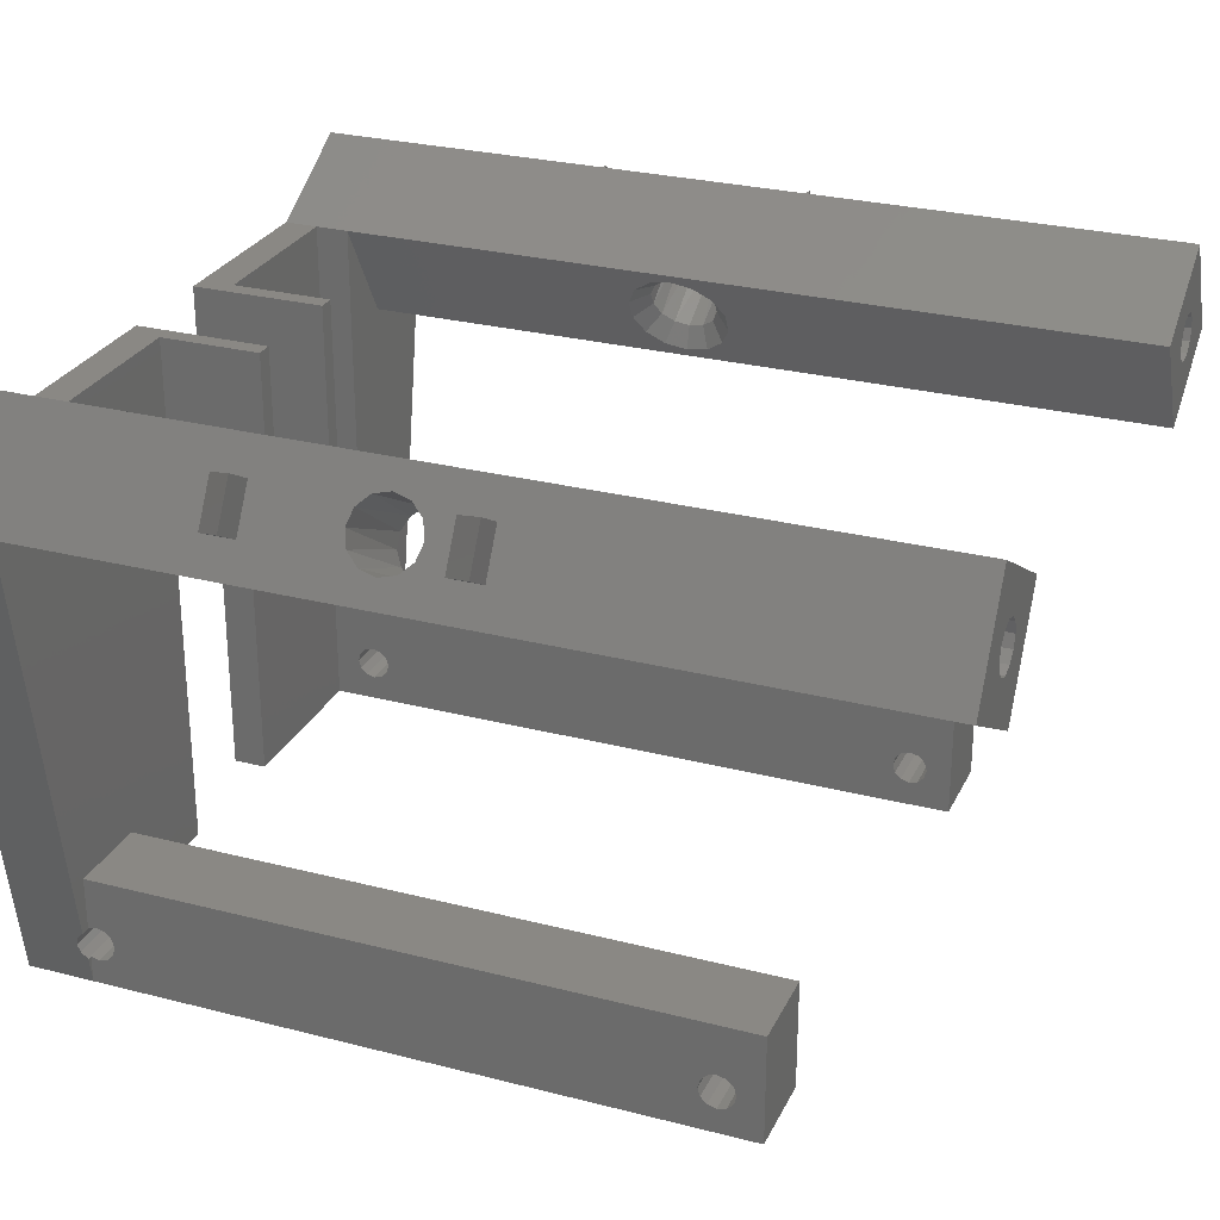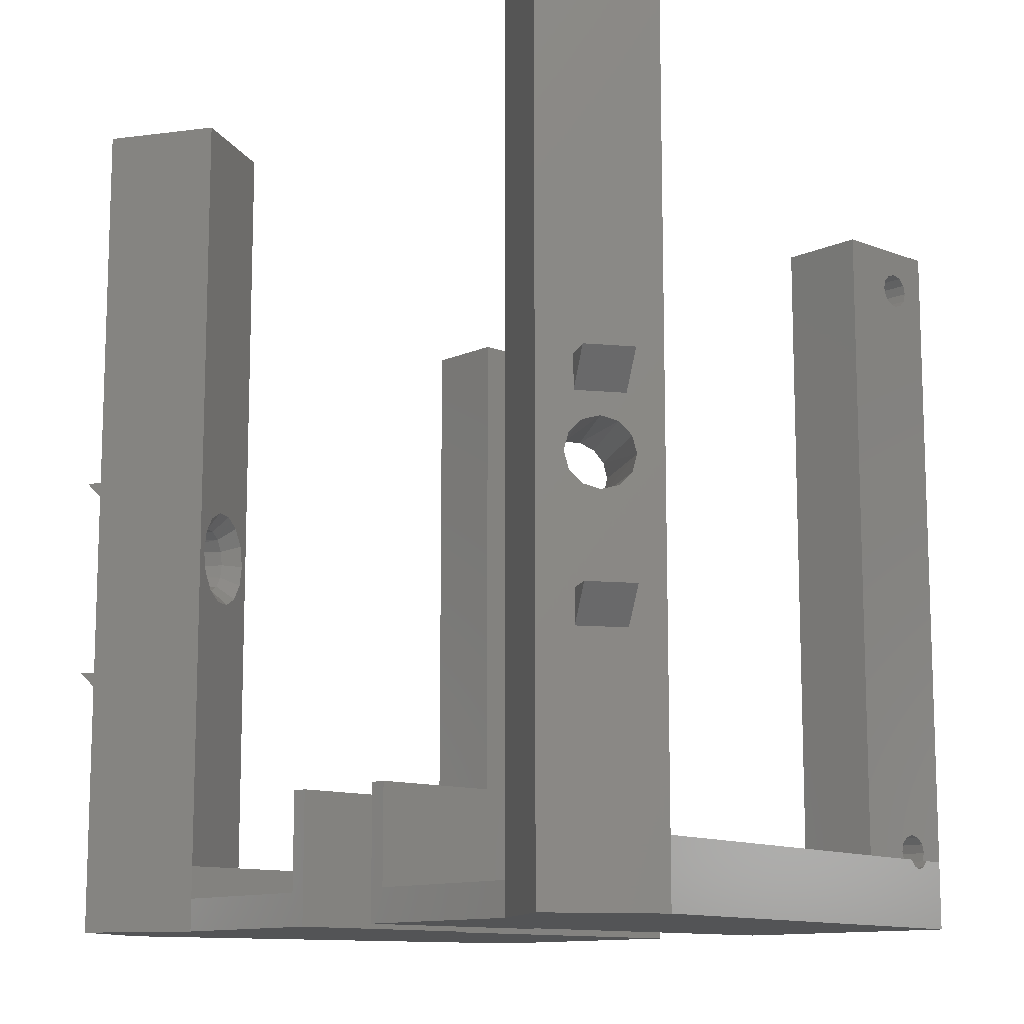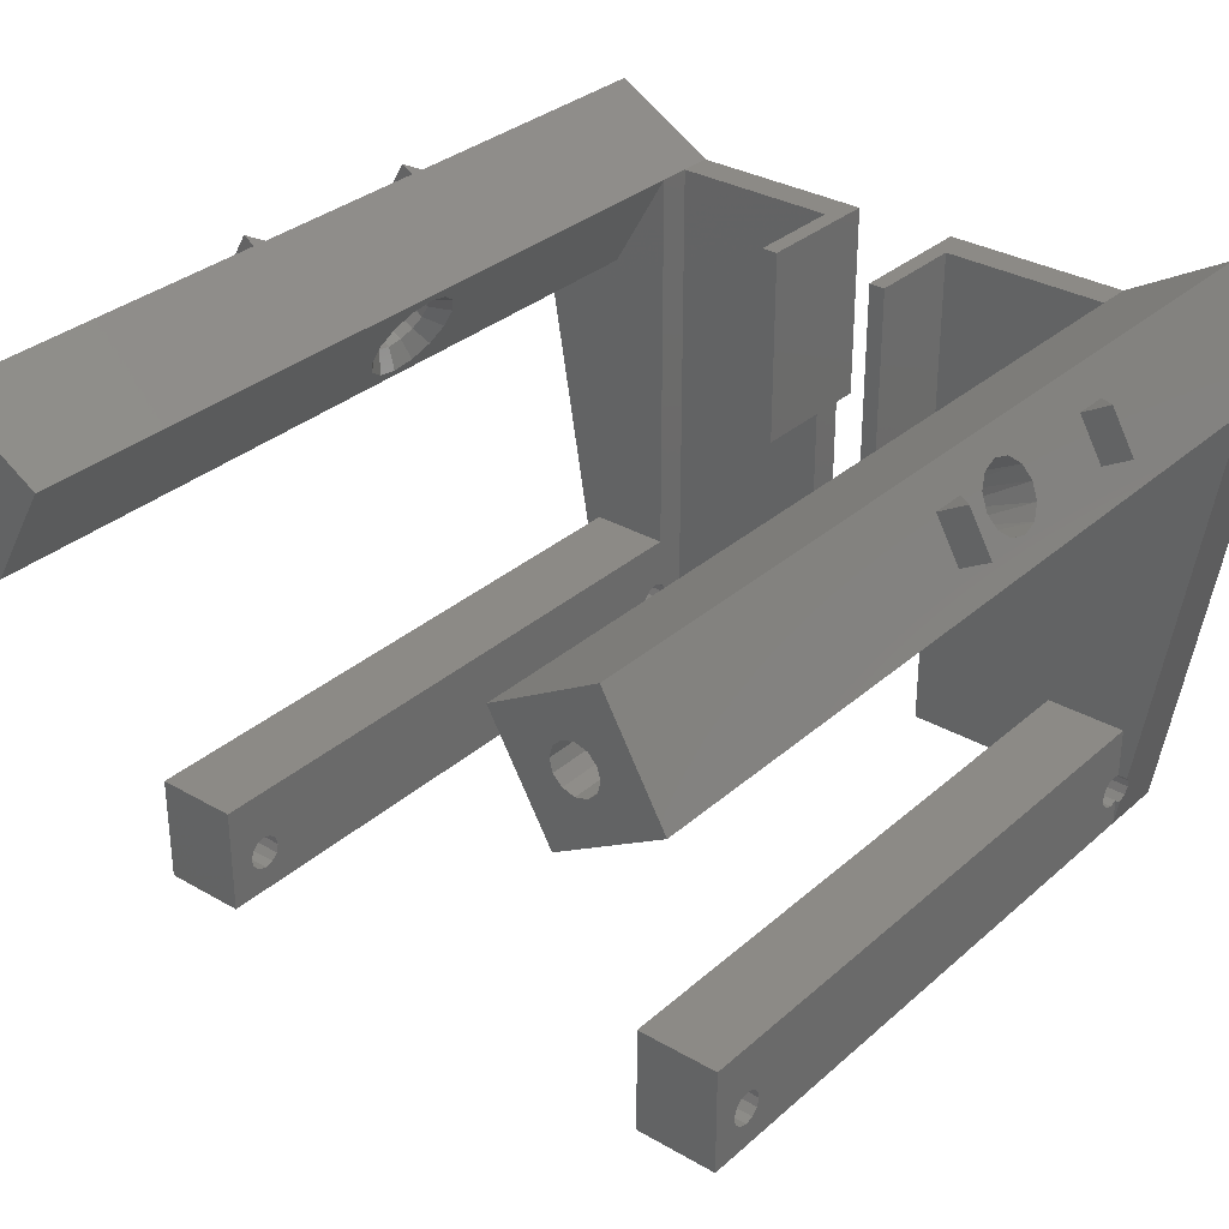
<metadata>
{"format":"stl","ext":"stl","renderer":"f3d","projection":"perspective","resolution":1024,"background":"white","views":[{"elev":27.5,"azim":-68.4,"up":"+Y"},{"elev":-11.7,"azim":-132.7,"up":"+Z"},{"elev":31.8,"azim":39.2,"up":"+Y"}]}
</metadata>
<code>
# stl→obj: 342 verts, 696 faces
v -54.9 -48.65 -18
v -54.9 -47.04 -18
v -55.17 -47.04 -18
v -39.7 -48.65 -20
v -39.7 -48.65 -22
v -39.7 -29.53 -20
v -39.7 -29.53 -22
v -49.9 -42.15 -18
v -49.9 -17.53 -18
v -53.46 -23.7 -18
v -55.47 -45.26 -18
v -54.9 -45.26 -18
v -54.9 -42.15 -18
v -59.7 -20.1 -18
v -54.9 -42.15 20
v -49.9 -42.15 20
v -54.9 -47.17 -17.5
v -54.9 -45.12 17.5
v -54.9 -45.26 18.01
v -54.9 -45.26 16.99
v -54.9 -45.64 16.61
v -54.9 -47.04 -16.99
v -54.9 -48.65 20
v -54.9 -46.66 -16.61
v -54.9 -45.64 18.39
v -54.9 -46.15 18.52
v -54.9 -46.66 18.39
v -54.9 -47.04 18.01
v -54.9 -47.17 17.5
v -54.9 -47.04 16.99
v -54.9 -46.66 16.61
v -54.9 -46.15 -16.48
v -54.9 -46.15 16.48
v -54.9 -45.64 -16.61
v -54.9 -45.26 -16.99
v -54.9 -45.12 -17.5
v -49.9 -48.65 20
v -54.9 -48.65 -22
v -49.9 -48.65 -20
v -49.9 -17.53 -20
v -49.9 -45.12 -17.5
v -49.9 -45.26 -18.01
v -49.9 -45.64 -18.39
v -49.9 -46.15 -18.52
v -49.9 -46.66 -18.39
v -49.9 -47.04 -18.01
v -49.9 -47.17 -17.5
v -49.9 -47.04 -16.99
v -49.9 -46.66 -16.61
v -49.9 -46.15 -16.48
v -49.9 -46.15 16.48
v -49.9 -45.64 16.61
v -49.9 -45.64 -16.61
v -49.9 -45.26 -16.99
v -49.9 -46.66 16.61
v -49.9 -47.04 16.99
v -49.9 -47.17 17.5
v -49.9 -47.04 18.01
v -49.9 -45.64 18.39
v -49.9 -46.15 18.52
v -49.9 -46.66 18.39
v -49.9 -45.26 18.01
v -49.9 -45.12 17.5
v -49.9 -45.26 16.99
v -55.17 -47.04 -18.01
v -55.23 -46.66 -18.39
v -55.32 -46.15 -18.52
v -59.7 -20.1 -22
v -55.47 -45.26 -18.01
v -55.41 -45.64 -18.39
v -56.14 -13.93 -22
v -58.64 -18.27 -5.3
v -57.92 -17.02 1.318e-13
v -57.19 -15.76 -5.3
v -57.42 -16.15 0.2679
v -57.05 -15.52 1
v -56.92 -15.28 2
v -56.14 -13.93 30.35
v -59.7 -20.1 30.35
v -58.92 -18.75 2
v -58.78 -18.52 1
v -58.42 -17.88 0.2679
v -58.64 -18.27 -7.3
v -57.19 -15.76 -7.3
v -57.05 -15.52 3
v -57.42 -16.15 3.732
v -57.19 -15.76 5.3
v -57.92 -17.02 4
v -58.64 -18.27 5.3
v -58.42 -17.88 3.732
v -58.78 -18.52 3
v -58.64 -18.27 7.3
v -57.19 -15.76 7.3
v -49.9 -17.53 30.35
v -49.9 -17.53 -22
v -53.46 -23.7 30.35
v -50.75 -19 -0.3455
v -51.35 -20.04 -0.9248
v -53.03 -22.96 3.302
v -53.18 -23.22 2
v -53.03 -22.96 0.6983
v -52.62 -22.24 -0.3455
v -52.02 -21.2 -0.9248
v -50.75 -19 4.345
v -50.33 -18.28 3.302
v -50.18 -18.02 2
v -50.33 -18.28 0.6983
v -52.62 -22.24 4.345
v -52.02 -21.2 4.925
v -51.35 -20.04 4.925
v -54.07 -20.03 30.35
v -53.56 -19.51 30.35
v -53.37 -18.81 30.35
v -55.99 -19.51 30.35
v -55.47 -20.03 30.35
v -54.77 -20.21 30.35
v -56.17 -18.81 30.35
v -55.99 -18.11 30.35
v -55.47 -17.6 30.35
v -54.77 -17.41 30.35
v -54.07 -17.6 30.35
v -53.56 -18.11 30.35
v -58.93 -14.76 -5.3
v -60.38 -17.27 -5.3
v -60.38 -17.27 7.3
v -58.93 -14.76 7.3
v -53.45 -21.68 1.132
v -53.4 -21.6 1.017
v -53.17 -21.2 0.4363
v -53.04 -20.97 0.3081
v -52.77 -20.5 0.05014
v -57.92 -17.02 1.327e-13
v -52.55 -20.12 0.05014
v -52.33 -19.73 0.05014
v -52.06 -19.27 0.3081
v -51.92 -19.04 0.4363
v -51.69 -18.64 1.017
v -51.65 -18.56 1.132
v -51.55 -18.39 2
v -51.65 -18.56 2.868
v -51.69 -18.64 2.983
v -51.92 -19.04 3.564
v -52.06 -19.27 3.692
v -52.33 -19.73 3.95
v -52.55 -20.12 3.95
v -52.77 -20.5 3.95
v -53.04 -20.97 3.692
v -53.17 -21.2 3.564
v -53.4 -21.6 2.983
v -53.45 -21.68 2.868
v -53.55 -21.85 2
v -56.17 -18.81 22.35
v -55.99 -19.51 22.35
v -55.47 -20.03 22.35
v -54.77 -20.21 22.35
v -54.07 -20.03 22.35
v -53.56 -19.51 22.35
v -53.37 -18.81 22.35
v -53.56 -18.11 22.35
v -54.07 -17.6 22.35
v -54.77 -17.41 22.35
v -55.47 -17.6 22.35
v -55.99 -18.11 22.35
v -54.77 -18.81 22.35
v -39.7 -17.53 -20
v -39.7 -17.53 -14
v -38.7 -17.53 -14
v -38.7 -17.53 -22
v -38.7 -29.53 -22
v -39.7 -29.53 -14
v -38.7 -29.53 -14
v -15.96 -47.04 -18
v -16.23 -47.04 -18
v -16.23 -48.65 -18
v -31.43 -48.65 -22
v -31.43 -48.65 -20
v -31.43 -29.53 -22
v -31.43 -29.53 -20
v -16.23 -45.26 -18
v -15.66 -45.26 -18
v -16.23 -42.15 -18
v -11.43 -20.1 -18
v -21.23 -42.15 -18
v -17.66 -23.7 -18
v -21.23 -17.53 -18
v -21.23 -42.15 20
v -16.23 -42.15 20
v -16.23 -45.12 -17.5
v -16.23 -45.26 18.01
v -16.23 -45.12 17.5
v -16.23 -47.17 -17.5
v -16.23 -47.04 -16.99
v -16.23 -48.65 20
v -16.23 -45.26 16.99
v -16.23 -45.64 16.61
v -16.23 -47.17 17.5
v -16.23 -47.04 18.01
v -16.23 -47.04 16.99
v -16.23 -46.66 16.61
v -16.23 -46.66 -16.61
v -16.23 -46.15 16.48
v -16.23 -46.15 -16.48
v -16.23 -45.64 -16.61
v -16.23 -45.26 -16.99
v -16.23 -46.66 18.39
v -16.23 -46.15 18.52
v -16.23 -45.64 18.39
v -21.23 -48.65 20
v -21.23 -48.65 -20
v -16.23 -48.65 -22
v -21.23 -17.53 -20
v -21.23 -45.26 18.01
v -21.23 -45.64 18.39
v -21.23 -46.15 18.52
v -21.23 -46.66 18.39
v -21.23 -45.64 -16.61
v -21.23 -46.15 -16.48
v -21.23 -46.15 16.48
v -21.23 -47.04 -18.01
v -21.23 -46.66 -18.39
v -21.23 -45.26 -16.99
v -21.23 -45.12 -17.5
v -21.23 -46.66 16.61
v -21.23 -45.64 16.61
v -21.23 -45.26 16.99
v -21.23 -45.12 17.5
v -21.23 -47.04 18.01
v -21.23 -47.17 17.5
v -21.23 -47.04 16.99
v -21.23 -46.66 -16.61
v -21.23 -47.04 -16.99
v -21.23 -47.17 -17.5
v -21.23 -46.15 -18.52
v -21.23 -45.64 -18.39
v -21.23 -45.26 -18.01
v -11.43 -20.1 -22
v -15.66 -45.26 -18.01
v -15.72 -45.64 -18.39
v -15.81 -46.15 -18.52
v -15.96 -47.04 -18.01
v -15.89 -46.66 -18.39
v -12.34 -18.52 1
v -12.21 -18.75 2
v -12.49 -18.27 -5.3
v -14.99 -13.93 -22
v -14.99 -13.93 30.35
v -14.21 -15.28 2
v -12.71 -17.88 0.2679
v -12.49 -18.27 -7.3
v -13.94 -15.76 -7.3
v -13.94 -15.76 -5.3
v -12.49 -18.27 5.3
v -12.49 -18.27 7.3
v -12.34 -18.52 3
v -12.71 -17.88 3.732
v -13.94 -15.76 5.3
v -13.21 -17.02 4
v -13.71 -16.15 3.732
v -14.08 -15.52 3
v -13.94 -15.76 7.3
v -11.43 -20.1 30.35
v -14.08 -15.52 1
v -13.71 -16.15 0.2679
v -13.21 -17.02 -6.939e-15
v -21.23 -17.53 30.35
v -21.23 -17.53 -22
v -17.66 -23.7 30.35
v -19.78 -20.04 -0.9248
v -20.38 -19 -0.3455
v -20.8 -18.28 3.302
v -20.95 -18.02 2
v -20.8 -18.28 0.6983
v -19.11 -21.2 -0.9248
v -18.51 -22.24 -0.3455
v -20.38 -19 4.345
v -19.78 -20.04 4.925
v -19.11 -21.2 4.925
v -18.51 -22.24 4.345
v -18.1 -22.96 3.302
v -17.95 -23.22 2
v -18.1 -22.96 0.6983
v -14.96 -18.81 30.35
v -15.14 -18.11 30.35
v -15.66 -17.6 30.35
v -15.14 -19.51 30.35
v -15.66 -20.03 30.35
v -16.36 -20.21 30.35
v -17.06 -20.03 30.35
v -17.57 -19.51 30.35
v -17.76 -18.81 30.35
v -17.57 -18.11 30.35
v -17.06 -17.6 30.35
v -16.36 -17.41 30.35
v -12.2 -14.76 -5.3
v -10.75 -17.27 -5.3
v -10.75 -17.27 7.3
v -12.2 -14.76 7.3
v -17.68 -21.68 2.868
v -17.73 -21.6 2.983
v -17.96 -21.2 3.564
v -18.09 -20.97 3.692
v -18.36 -20.5 3.95
v -18.58 -20.12 3.95
v -18.8 -19.73 3.95
v -19.07 -19.27 3.692
v -19.2 -19.04 3.564
v -19.44 -18.64 2.983
v -19.48 -18.56 2.868
v -19.58 -18.39 2
v -19.48 -18.56 1.132
v -19.44 -18.64 1.017
v -19.2 -19.04 0.4363
v -19.07 -19.27 0.3081
v -18.8 -19.73 0.05014
v -13.21 -17.02 -7.373e-15
v -18.58 -20.12 0.05014
v -18.36 -20.5 0.05014
v -18.09 -20.97 0.3081
v -17.96 -21.2 0.4363
v -17.73 -21.6 1.017
v -17.68 -21.68 1.132
v -17.58 -21.85 2
v -14.96 -18.81 22.35
v -15.14 -18.11 22.35
v -15.66 -17.6 22.35
v -16.36 -17.41 22.35
v -17.06 -17.6 22.35
v -17.57 -18.11 22.35
v -17.76 -18.81 22.35
v -17.57 -19.51 22.35
v -17.06 -20.03 22.35
v -16.36 -20.21 22.35
v -15.66 -20.03 22.35
v -15.14 -19.51 22.35
v -16.36 -18.81 22.35
v -31.43 -17.53 -20
v -32.43 -17.53 -22
v -31.43 -17.53 -14
v -32.43 -17.53 -14
v -32.43 -29.53 -22
v -31.43 -29.53 -14
v -32.43 -29.53 -14
f 1 2 3
f 4 5 6
f 6 5 7
f 8 9 10
f 11 12 13
f 8 10 13
f 13 10 14
f 13 14 11
f 15 16 13
f 13 16 8
f 17 2 1
f 15 18 19
f 18 15 20
f 20 15 13
f 20 13 21
f 17 1 22
f 22 1 23
f 22 23 24
f 19 25 15
f 15 25 26
f 15 26 23
f 23 26 27
f 23 27 28
f 28 29 23
f 23 29 30
f 23 30 24
f 24 30 31
f 24 31 32
f 32 31 33
f 32 33 34
f 34 33 21
f 34 21 35
f 35 21 13
f 35 13 36
f 36 13 12
f 15 23 16
f 16 23 37
f 5 4 38
f 38 4 39
f 38 39 1
f 1 39 37
f 1 37 23
f 39 40 8
f 8 40 9
f 41 42 8
f 8 42 43
f 8 43 39
f 39 43 44
f 39 44 45
f 45 46 39
f 39 46 47
f 39 47 37
f 37 47 48
f 37 48 49
f 49 50 51
f 51 50 52
f 52 50 53
f 52 53 8
f 8 53 54
f 8 54 41
f 51 55 49
f 49 55 56
f 49 56 37
f 37 56 57
f 37 57 58
f 59 16 60
f 60 16 37
f 60 37 61
f 61 37 58
f 59 62 16
f 16 62 63
f 16 63 8
f 8 63 64
f 8 64 52
f 1 3 38
f 38 3 65
f 65 66 38
f 38 66 67
f 38 67 68
f 11 14 69
f 69 14 68
f 69 68 70
f 70 68 67
f 71 68 14
f 72 73 74
f 74 73 75
f 74 75 76
f 77 78 71
f 79 80 14
f 14 80 81
f 14 81 72
f 72 81 82
f 72 82 73
f 72 83 14
f 14 83 84
f 14 84 71
f 71 84 74
f 71 74 77
f 77 74 76
f 85 86 87
f 87 86 88
f 87 88 89
f 89 88 90
f 90 91 89
f 89 91 80
f 89 80 92
f 92 80 79
f 92 79 93
f 93 79 78
f 93 78 87
f 87 78 77
f 87 77 85
f 71 78 94
f 94 9 71
f 71 9 40
f 71 40 95
f 79 14 96
f 96 14 10
f 97 98 9
f 99 96 100
f 100 96 10
f 100 10 101
f 101 10 102
f 9 98 10
f 10 98 103
f 10 103 102
f 104 105 94
f 94 105 106
f 94 106 9
f 9 106 107
f 9 107 97
f 99 108 96
f 96 108 109
f 96 109 94
f 94 109 110
f 94 110 104
f 111 96 112
f 112 96 94
f 112 94 113
f 114 79 115
f 115 79 96
f 115 96 116
f 116 96 111
f 114 117 79
f 79 117 118
f 79 118 78
f 78 118 119
f 119 120 78
f 78 120 121
f 78 121 94
f 94 121 122
f 94 122 113
f 74 84 123
f 123 124 74
f 74 124 72
f 72 124 83
f 92 125 89
f 93 87 126
f 126 125 93
f 93 125 92
f 127 81 80
f 127 128 81
f 81 128 129
f 81 129 82
f 129 130 82
f 82 130 131
f 82 131 132
f 131 133 132
f 132 133 134
f 132 134 75
f 134 135 75
f 75 135 136
f 75 136 76
f 136 137 76
f 76 137 138
f 76 138 77
f 138 139 77
f 77 139 140
f 77 140 85
f 140 141 85
f 85 141 142
f 85 142 86
f 142 143 86
f 86 143 144
f 86 144 88
f 144 145 88
f 88 145 146
f 88 146 90
f 146 147 90
f 90 147 148
f 90 148 91
f 148 149 91
f 91 149 150
f 91 150 80
f 80 150 151
f 80 151 127
f 108 99 149
f 149 148 108
f 108 148 147
f 108 147 109
f 147 146 109
f 109 146 145
f 109 145 110
f 145 144 110
f 110 144 143
f 110 143 104
f 143 142 104
f 104 142 141
f 104 141 105
f 105 141 140
f 105 140 106
f 106 140 139
f 106 139 107
f 139 138 107
f 107 138 137
f 107 137 97
f 137 136 97
f 97 136 135
f 97 135 98
f 135 134 98
f 98 134 133
f 98 133 103
f 133 131 103
f 103 131 130
f 103 130 102
f 130 129 102
f 102 129 128
f 102 128 101
f 101 128 127
f 101 127 100
f 100 127 151
f 100 151 99
f 99 151 150
f 99 150 149
f 152 117 153
f 153 117 114
f 153 114 154
f 154 114 115
f 154 115 155
f 155 115 116
f 155 116 156
f 156 116 111
f 156 111 157
f 157 111 112
f 157 112 158
f 158 112 113
f 158 113 159
f 159 113 122
f 159 122 160
f 160 122 121
f 160 121 161
f 161 121 120
f 161 120 162
f 162 120 119
f 162 119 163
f 163 119 118
f 163 118 152
f 152 118 117
f 156 157 164
f 164 157 158
f 164 158 159
f 153 154 164
f 164 154 155
f 164 155 156
f 162 163 164
f 164 163 152
f 164 152 153
f 159 160 164
f 164 160 161
f 164 161 162
f 39 4 40
f 40 4 6
f 40 6 165
f 166 167 165
f 165 167 168
f 165 168 40
f 40 168 95
f 38 68 5
f 5 68 7
f 168 169 95
f 95 169 7
f 95 7 71
f 71 7 68
f 166 165 170
f 170 165 6
f 171 170 169
f 169 170 6
f 169 6 7
f 171 167 170
f 170 167 166
f 167 171 168
f 168 171 169
f 26 60 27
f 27 60 61
f 27 61 28
f 28 61 58
f 28 58 29
f 29 58 57
f 29 57 30
f 30 57 56
f 30 56 31
f 31 56 55
f 31 55 33
f 33 55 51
f 33 51 21
f 21 51 52
f 21 52 20
f 20 52 64
f 20 64 18
f 18 64 63
f 18 63 19
f 19 63 62
f 19 62 25
f 25 62 59
f 25 59 26
f 26 59 60
f 65 3 2
f 11 69 12
f 12 69 42
f 12 42 36
f 36 42 41
f 36 41 35
f 35 41 54
f 35 54 34
f 34 54 53
f 34 53 32
f 32 53 50
f 32 50 24
f 24 50 49
f 24 49 22
f 22 49 48
f 22 48 17
f 17 48 47
f 17 47 2
f 2 47 46
f 2 46 65
f 65 46 45
f 65 45 66
f 66 45 44
f 66 44 67
f 67 44 43
f 67 43 70
f 70 43 42
f 70 42 69
f 123 84 124
f 124 84 83
f 126 87 125
f 125 87 89
f 172 173 174
f 175 176 177
f 177 176 178
f 179 180 181
f 181 180 182
f 181 182 183
f 183 182 184
f 183 184 185
f 186 187 183
f 183 187 181
f 188 179 181
f 189 190 187
f 173 191 174
f 174 191 192
f 174 192 193
f 187 190 181
f 181 190 194
f 181 194 195
f 193 196 197
f 196 193 198
f 198 193 192
f 198 192 199
f 199 192 200
f 199 200 201
f 201 200 202
f 201 202 195
f 195 202 203
f 195 203 181
f 181 203 204
f 181 204 188
f 197 205 193
f 193 205 206
f 193 206 187
f 187 206 207
f 187 207 189
f 193 187 208
f 208 187 186
f 209 176 175
f 193 208 174
f 174 208 209
f 174 209 210
f 210 209 175
f 185 211 183
f 183 211 209
f 212 213 186
f 186 213 214
f 186 214 208
f 208 214 215
f 216 217 218
f 219 220 209
f 216 186 221
f 221 186 183
f 221 183 222
f 218 217 223
f 218 224 216
f 216 224 225
f 216 225 186
f 186 225 226
f 186 226 212
f 215 227 208
f 208 227 228
f 208 228 209
f 209 228 229
f 209 229 223
f 217 230 223
f 223 230 231
f 223 231 209
f 209 231 232
f 209 232 219
f 220 233 209
f 209 233 234
f 209 234 183
f 183 234 235
f 183 235 222
f 236 182 180
f 180 237 236
f 236 237 238
f 236 238 210
f 210 238 239
f 172 174 240
f 240 174 210
f 240 210 241
f 241 210 239
f 242 243 244
f 182 236 245
f 245 246 247
f 242 244 248
f 249 182 250
f 250 182 245
f 250 245 251
f 251 245 247
f 243 252 253
f 243 254 252
f 252 254 255
f 252 255 256
f 256 255 257
f 256 257 258
f 258 259 256
f 256 259 247
f 256 247 260
f 260 247 246
f 260 246 253
f 253 246 261
f 253 261 243
f 243 261 182
f 243 182 244
f 244 182 249
f 247 262 251
f 251 262 263
f 251 263 244
f 244 263 264
f 244 264 248
f 265 246 185
f 185 246 245
f 185 245 211
f 211 245 266
f 182 261 184
f 184 261 267
f 185 268 269
f 270 265 271
f 271 265 185
f 271 185 272
f 272 185 269
f 268 185 273
f 273 185 184
f 273 184 274
f 270 275 265
f 265 275 276
f 265 276 267
f 267 276 277
f 267 277 278
f 278 279 267
f 267 279 280
f 267 280 184
f 184 280 281
f 184 281 274
f 282 261 283
f 283 261 246
f 283 246 284
f 282 285 261
f 261 285 286
f 261 286 267
f 267 286 287
f 287 288 267
f 267 288 289
f 267 289 265
f 265 289 290
f 290 291 265
f 265 291 292
f 265 292 246
f 246 292 293
f 246 293 284
f 294 250 251
f 295 294 244
f 244 294 251
f 249 295 244
f 252 296 253
f 297 256 260
f 296 297 253
f 253 297 260
f 298 254 243
f 298 299 254
f 254 299 300
f 254 300 255
f 300 301 255
f 255 301 302
f 255 302 257
f 302 303 257
f 257 303 304
f 257 304 258
f 304 305 258
f 258 305 306
f 258 306 259
f 306 307 259
f 259 307 308
f 259 308 247
f 308 309 247
f 247 309 310
f 247 310 262
f 310 311 262
f 262 311 312
f 262 312 263
f 312 313 263
f 263 313 314
f 263 314 315
f 314 316 315
f 315 316 317
f 315 317 248
f 317 318 248
f 248 318 319
f 248 319 242
f 319 320 242
f 242 320 321
f 242 321 243
f 243 321 322
f 243 322 298
f 274 281 320
f 320 319 274
f 274 319 318
f 274 318 273
f 318 317 273
f 273 317 316
f 273 316 268
f 316 314 268
f 268 314 313
f 268 313 269
f 313 312 269
f 269 312 311
f 269 311 272
f 272 311 310
f 272 310 271
f 271 310 309
f 271 309 270
f 309 308 270
f 270 308 307
f 270 307 275
f 307 306 275
f 275 306 305
f 275 305 276
f 305 304 276
f 276 304 303
f 276 303 277
f 303 302 277
f 277 302 301
f 277 301 278
f 301 300 278
f 278 300 299
f 278 299 279
f 279 299 298
f 279 298 280
f 280 298 322
f 280 322 281
f 281 322 321
f 281 321 320
f 323 282 324
f 324 282 283
f 324 283 325
f 325 283 284
f 325 284 326
f 326 284 293
f 326 293 327
f 327 293 292
f 327 292 328
f 328 292 291
f 328 291 329
f 329 291 290
f 329 290 330
f 330 290 289
f 330 289 331
f 331 289 288
f 331 288 332
f 332 288 287
f 332 287 333
f 333 287 286
f 333 286 334
f 334 286 285
f 334 285 323
f 323 285 282
f 327 328 335
f 335 328 329
f 335 329 330
f 324 325 335
f 335 325 326
f 335 326 327
f 333 334 335
f 335 334 323
f 335 323 324
f 330 331 335
f 335 331 332
f 335 332 333
f 176 209 178
f 178 209 211
f 178 211 336
f 211 266 336
f 336 266 337
f 336 337 338
f 338 337 339
f 210 175 236
f 236 175 177
f 236 177 245
f 340 337 177
f 177 337 266
f 177 266 245
f 336 338 178
f 178 338 341
f 341 342 178
f 178 342 340
f 178 340 177
f 339 342 338
f 338 342 341
f 342 339 340
f 340 339 337
f 206 214 207
f 207 214 213
f 207 213 189
f 189 213 212
f 189 212 190
f 190 212 226
f 190 226 194
f 194 226 225
f 194 225 195
f 195 225 224
f 195 224 201
f 201 224 218
f 201 218 199
f 199 218 223
f 199 223 198
f 198 223 229
f 198 229 196
f 196 229 228
f 196 228 197
f 197 228 227
f 197 227 205
f 205 227 215
f 205 215 206
f 206 215 214
f 237 180 179
f 172 240 173
f 173 240 219
f 173 219 191
f 191 219 232
f 191 232 192
f 192 232 231
f 192 231 200
f 200 231 230
f 200 230 202
f 202 230 217
f 202 217 203
f 203 217 216
f 203 216 204
f 204 216 221
f 204 221 188
f 188 221 222
f 188 222 179
f 179 222 235
f 179 235 237
f 237 235 234
f 237 234 238
f 238 234 233
f 238 233 239
f 239 233 220
f 239 220 241
f 241 220 219
f 241 219 240
f 250 294 249
f 249 294 295
f 256 297 252
f 252 297 296

</code>
